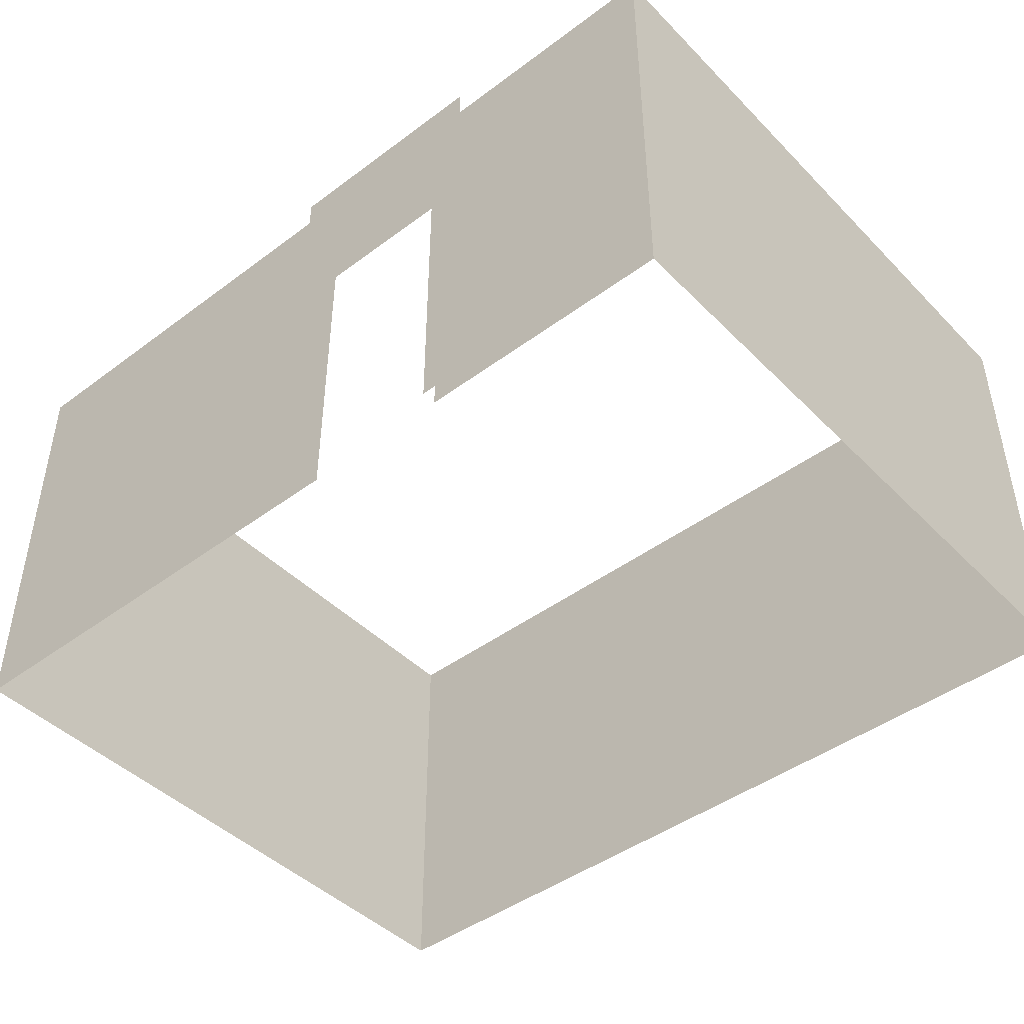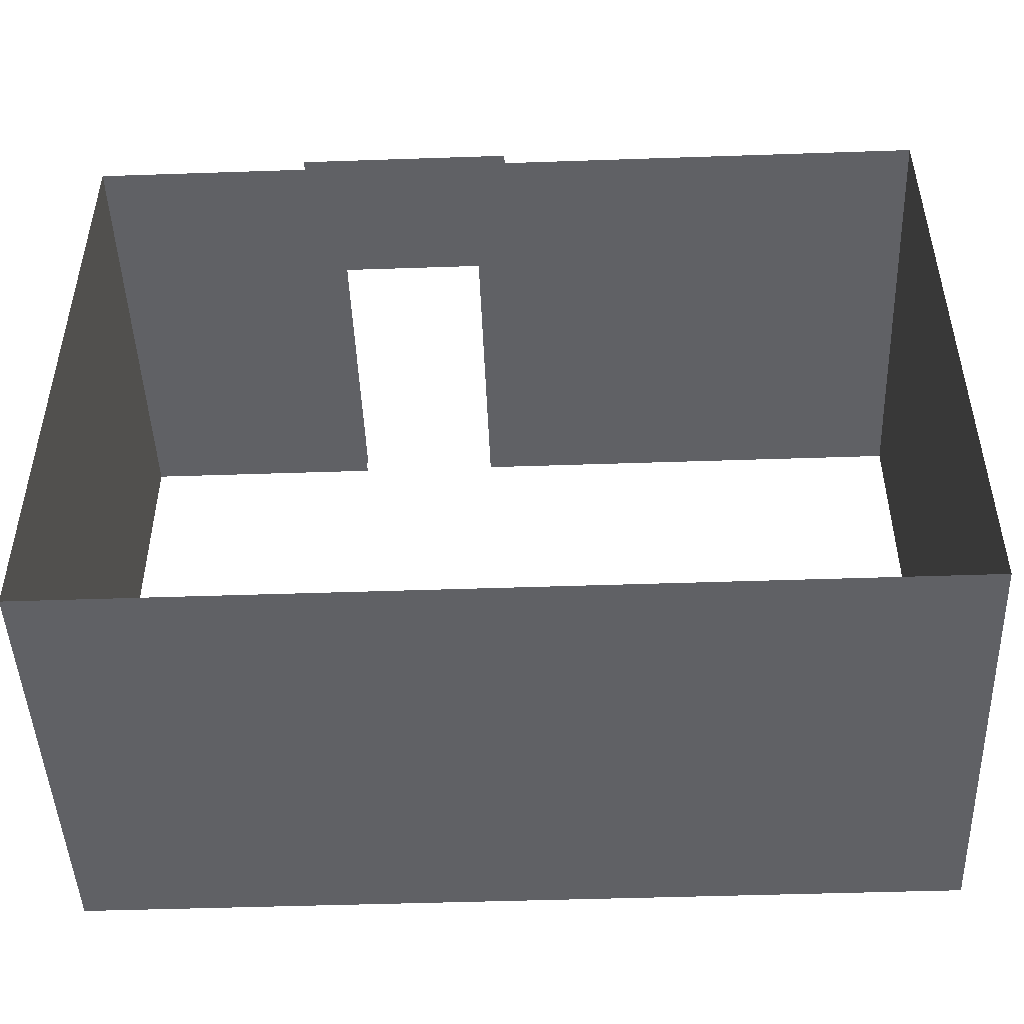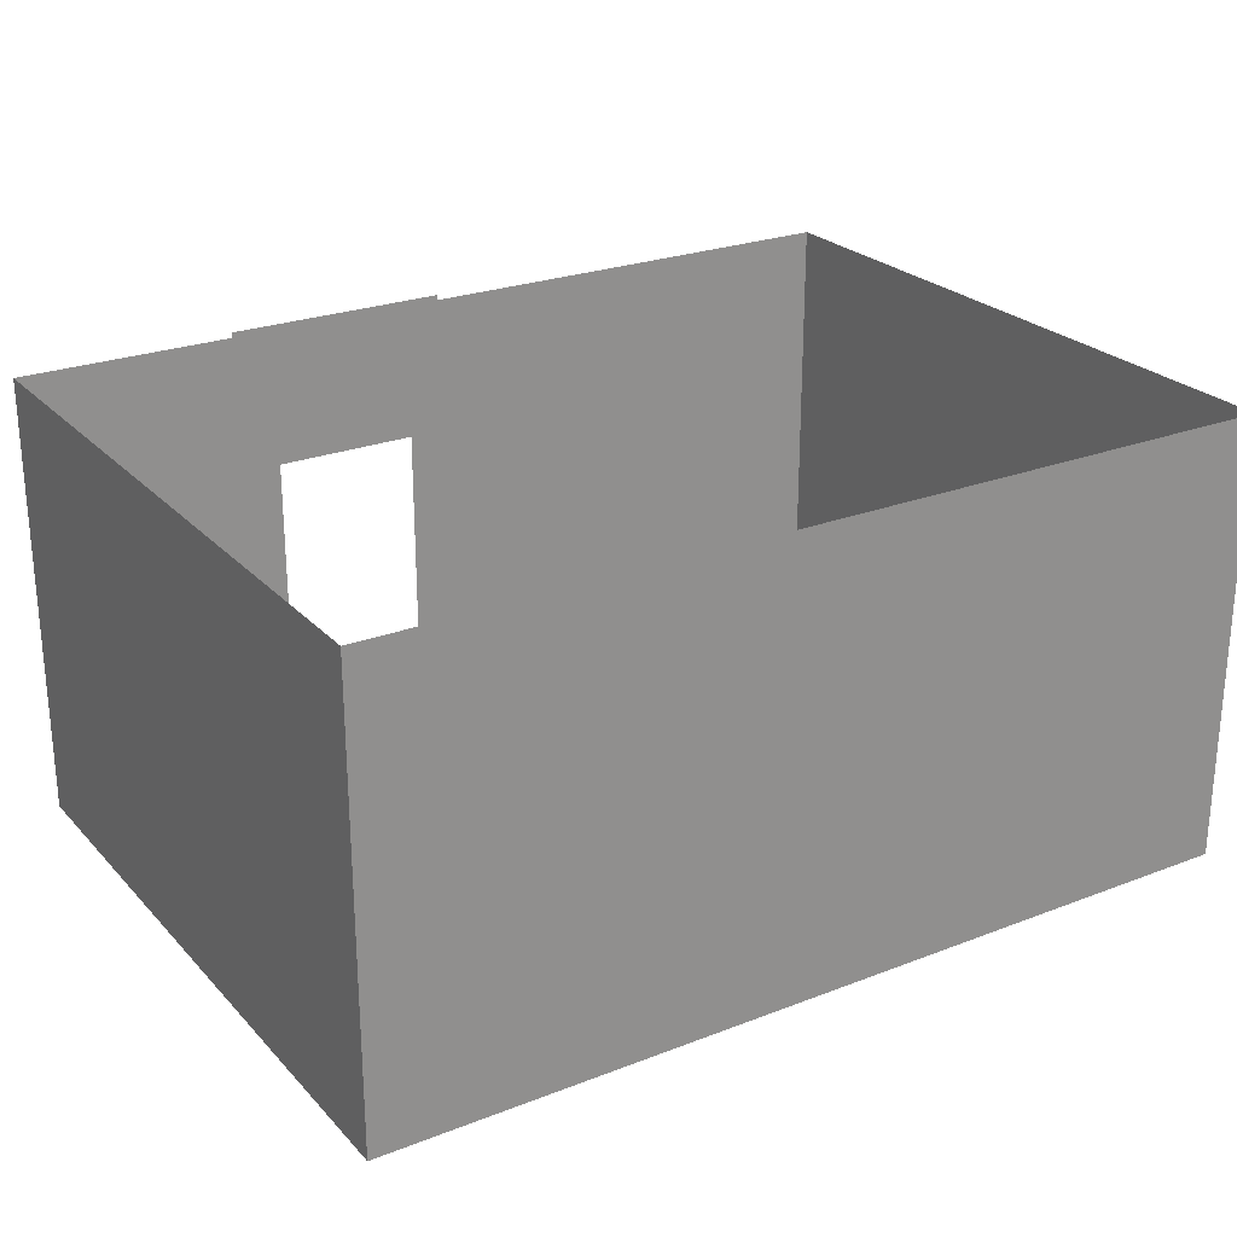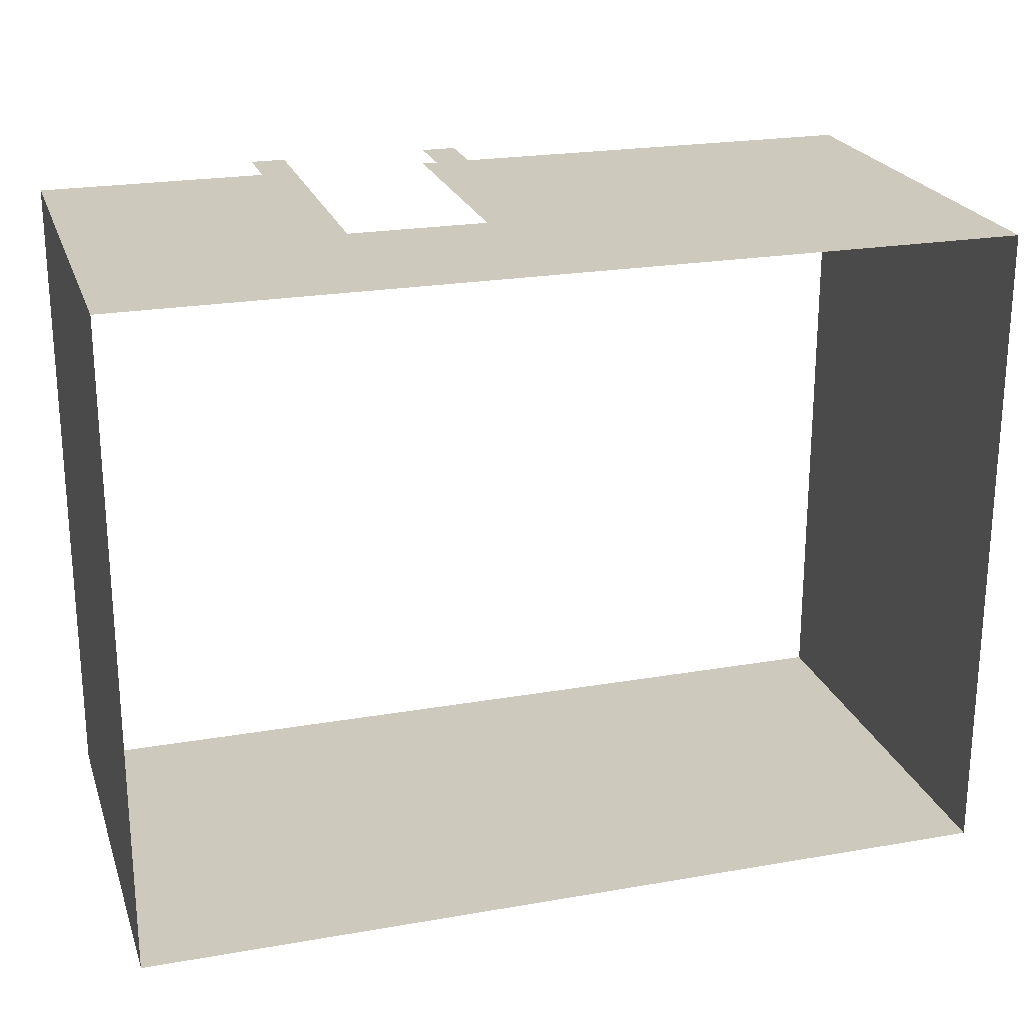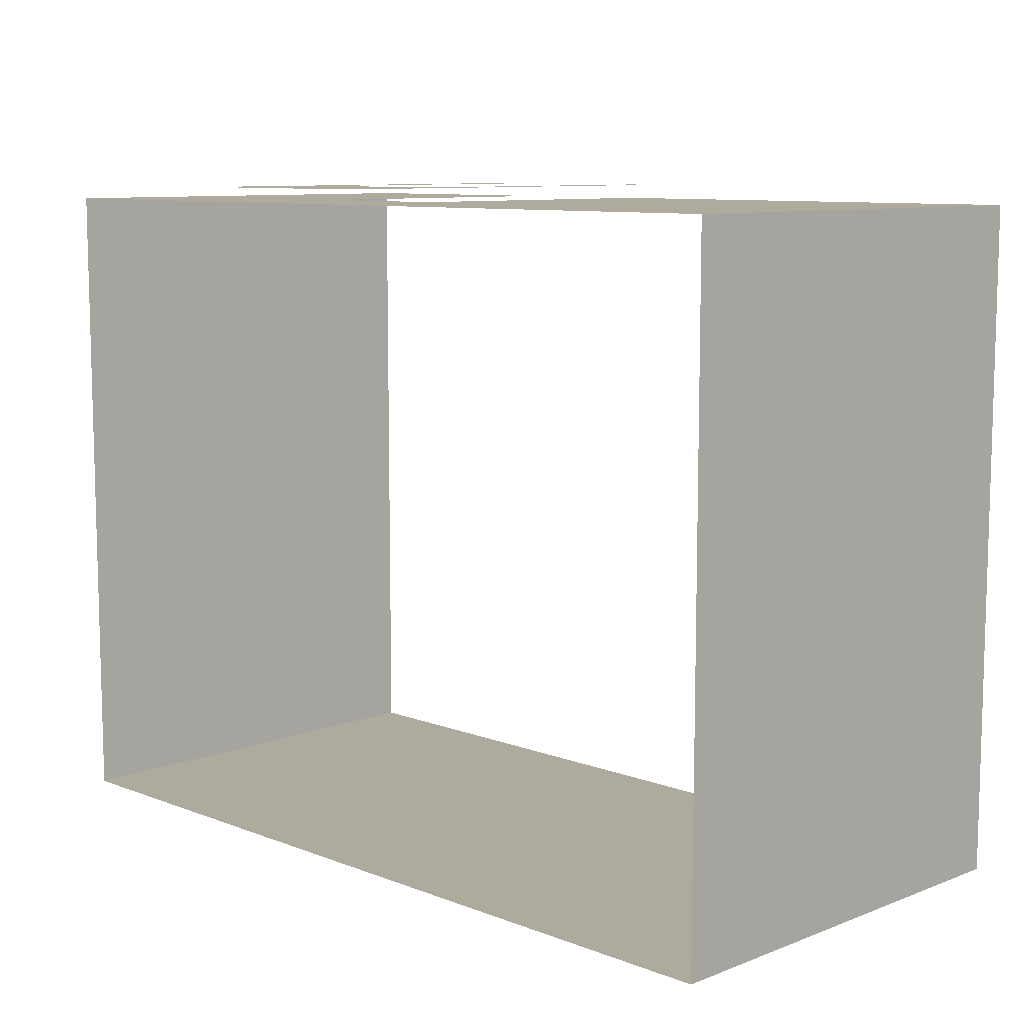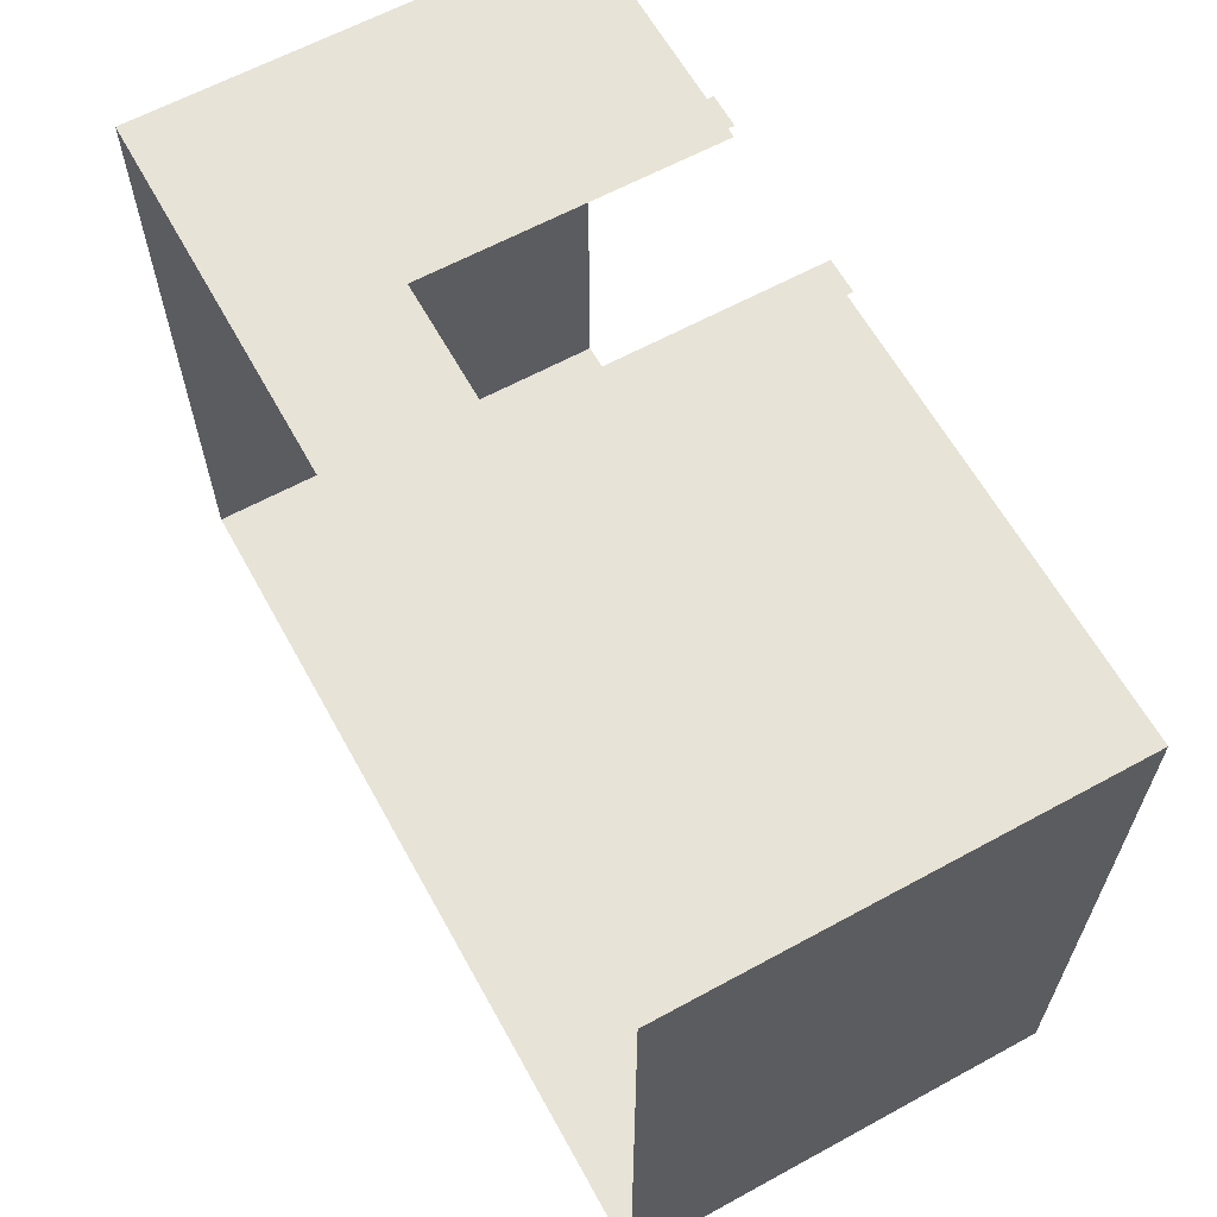
<metadata>
{"format":"obj","ext":"obj","renderer":"f3d","projection":"perspective","resolution":1024,"background":"white","views":[{"elev":-44.6,"azim":-139.1,"up":"+Z"},{"elev":-47.5,"azim":2.2,"up":"+Y"},{"elev":24.9,"azim":-32.1,"up":"+Z"},{"elev":22.7,"azim":-16.6,"up":"+Y"},{"elev":9.3,"azim":45.1,"up":"+Y"},{"elev":62.7,"azim":61.1,"up":"+Y"}]}
</metadata>
<code>
v  0 0 0
v  0 0 300
v  -23.52 0 207
v  -23.52 0 0
v  -150 0 0
v  -126.5 0 0
v  -126.5 0 207
v  -150 0 300
v  300 0 0
v  300 -150 0
v  300 -150 300
v  300 0 300
v  300 -300 0
v  300 -300 300
v  300 -450 0
v  300 -450 300
v  150 -450 0
v  150 -450 300
v  0 -450 0
v  0 -450 300
v  -150 -450 0
v  -150 -450 300
v  -300 -450 0
v  -300 -450 300
v  -300 -300 0
v  -300 -150 0
v  -300 -150 300
v  -300 -300 300
v  -300 0 0
v  -300 0 300
v  150 0 0
v  150 0 300
v  0 10 0
v  -23.52 10 0
v  -23.52 10 207
v  0 10 300
v  -150 10 0
v  -150 10 300
v  -126.5 10 207
v  -126.5 10 0
g meeting_room_small
f 1 2 3 4
f 5 6 7 8
f 3 2 8 7
f 9 10 11 12
f 10 13 14 11
f 13 15 16 14
f 15 17 18 16
f 17 19 20 18
f 19 21 22 20
f 21 23 24 22
f 25 26 27 28
f 23 25 28 24
f 26 29 30 27
f 29 5 8 30
f 1 31 32 2
f 31 9 12 32
f 33 34 35 36
f 37 38 39 40
f 35 39 38 36

</code>
